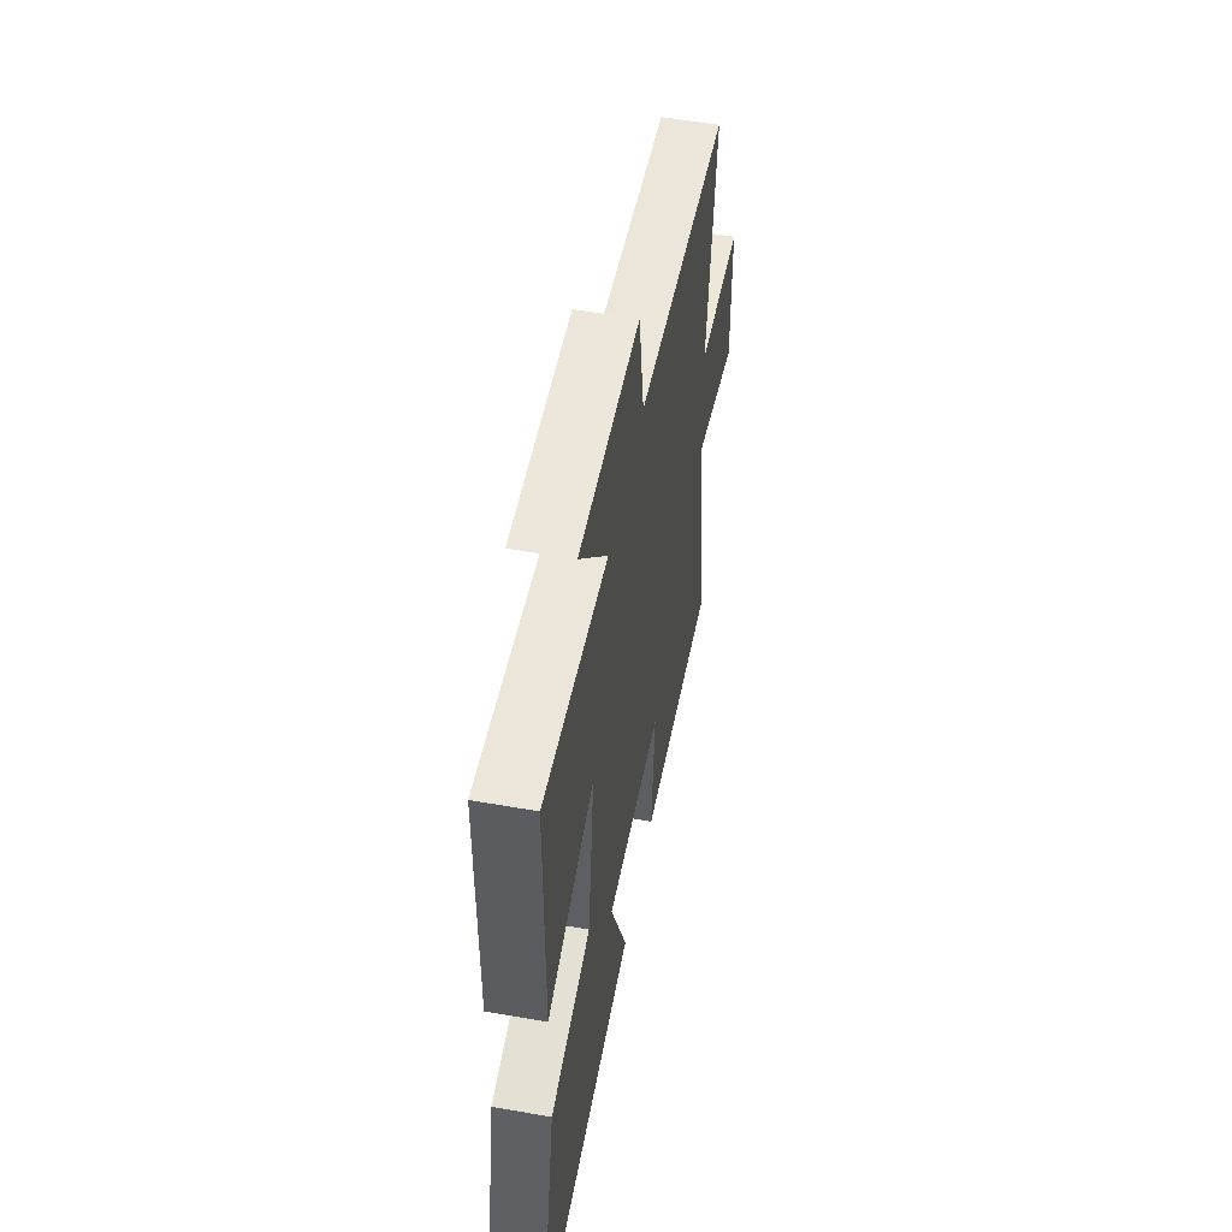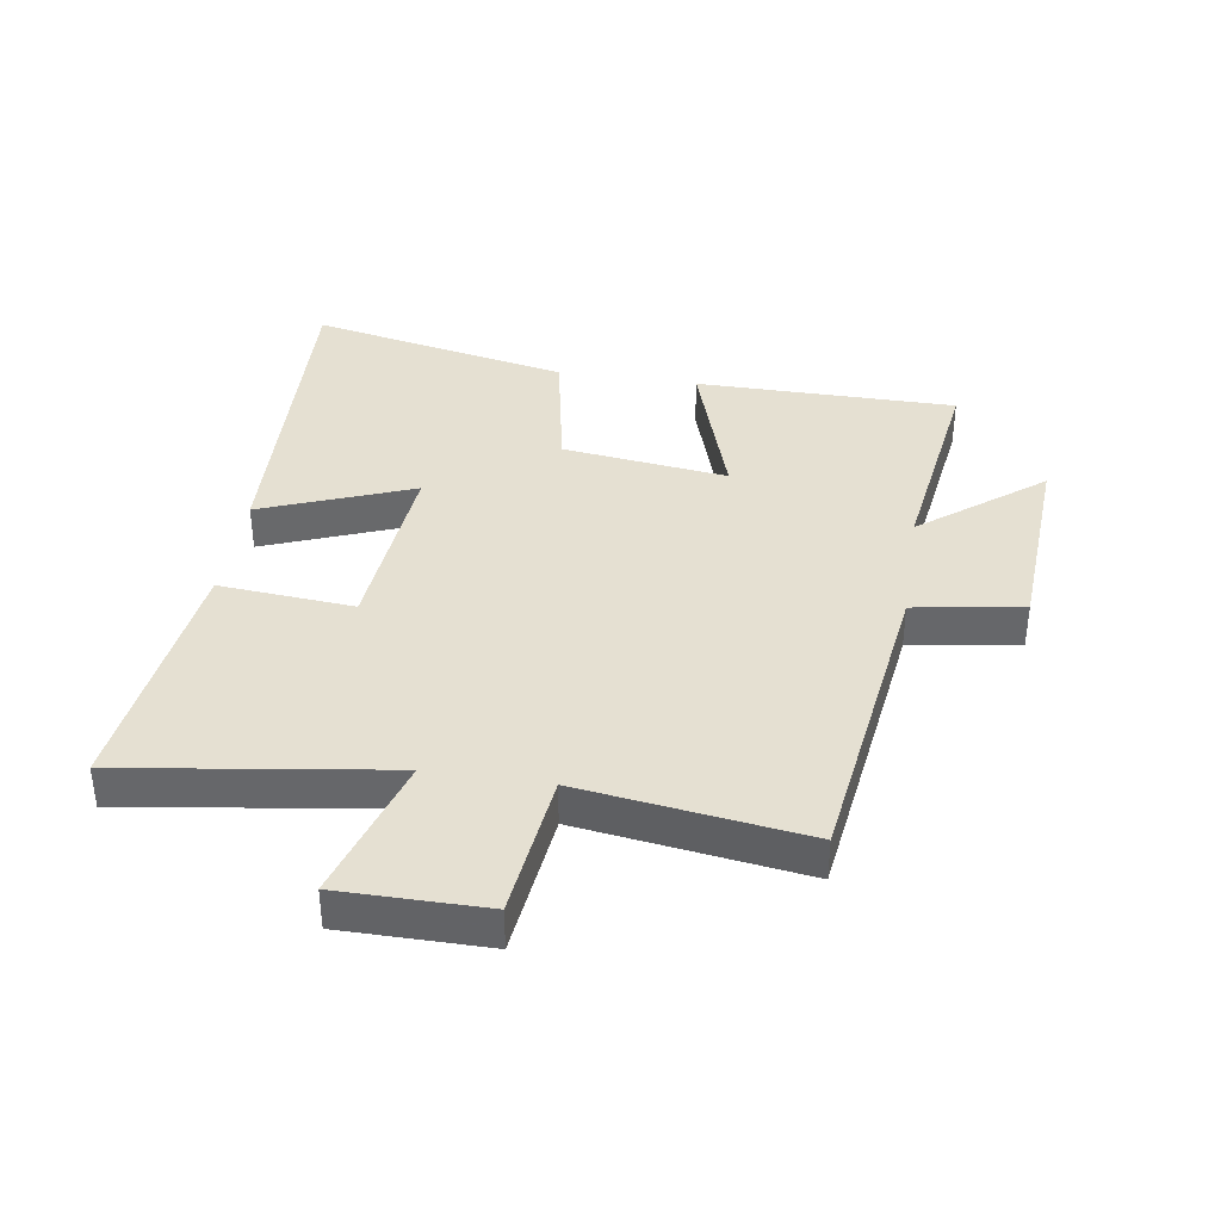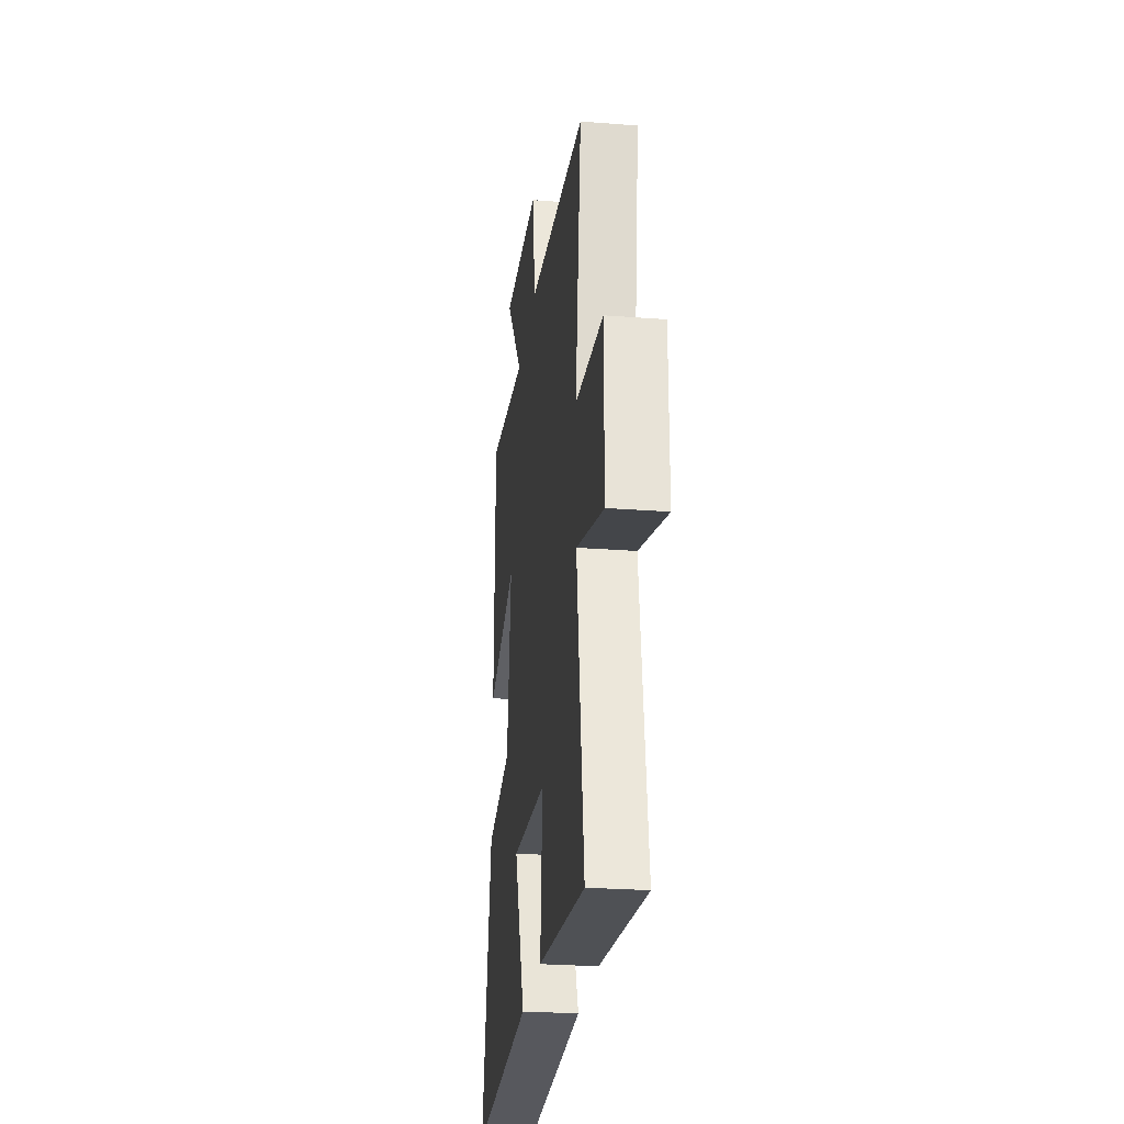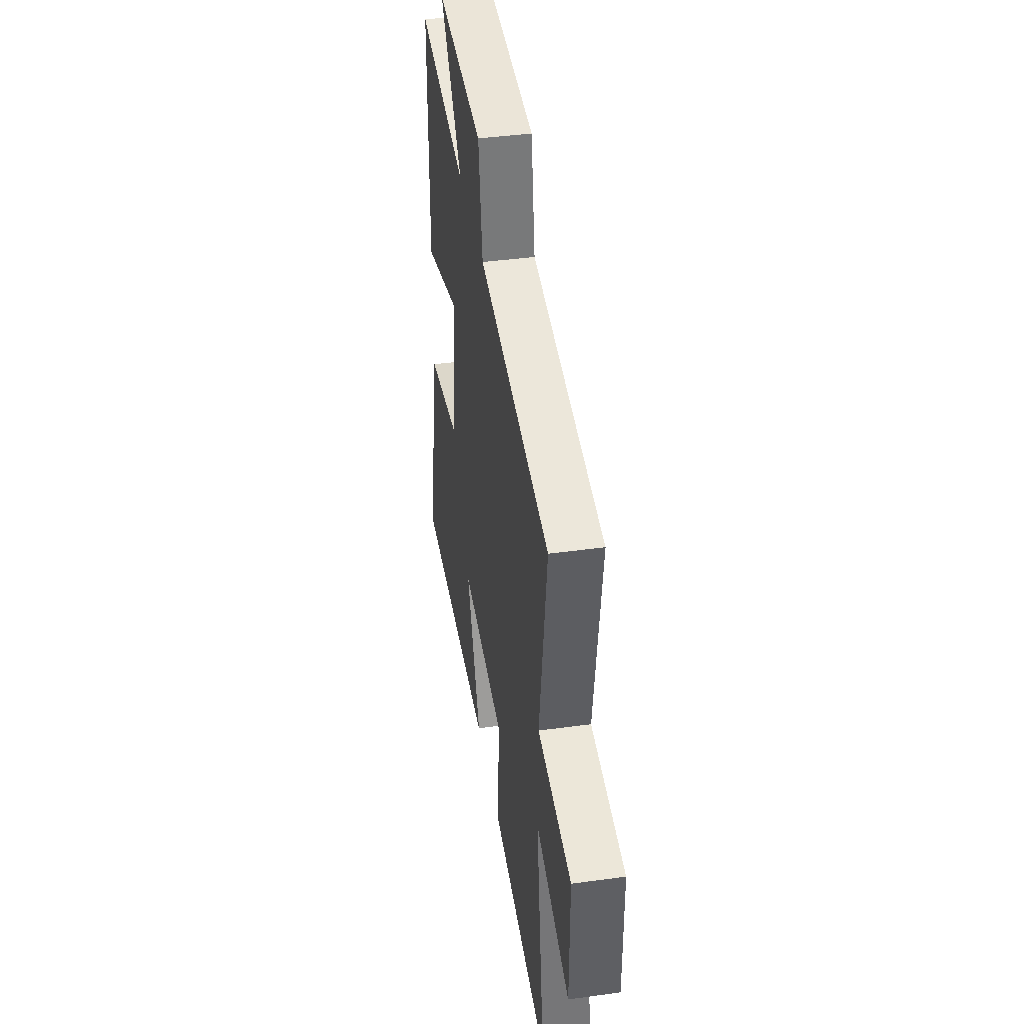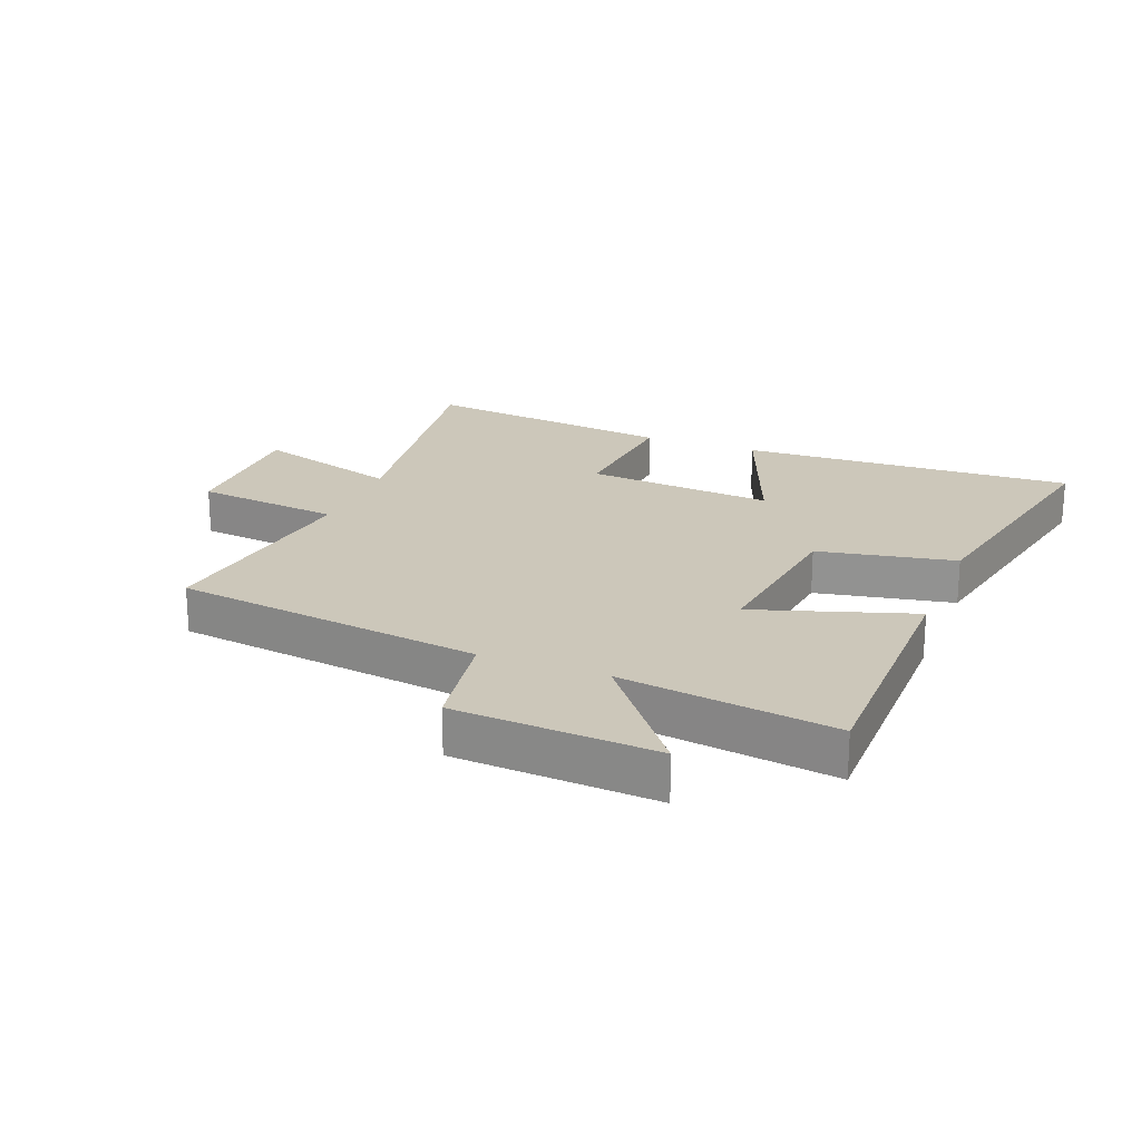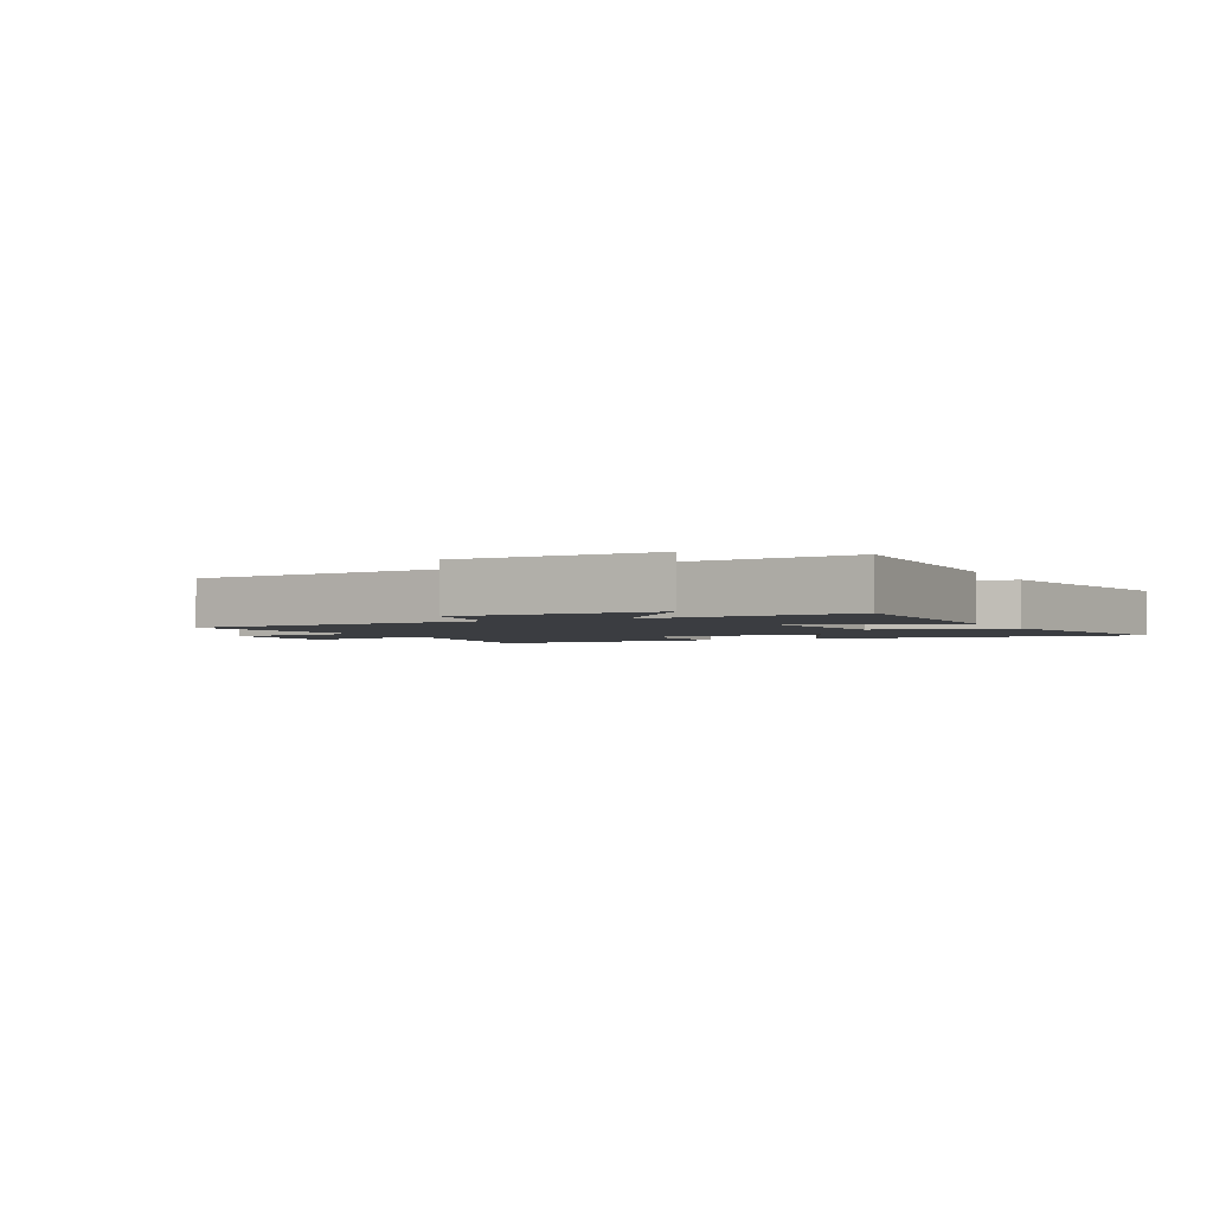
<metadata>
{"format":"obj","ext":"obj","renderer":"f3d","projection":"perspective","resolution":1024,"background":"white","views":[{"elev":54.3,"azim":100.7,"up":"+Z"},{"elev":37.8,"azim":-81.2,"up":"+Y"},{"elev":-26.5,"azim":-96.9,"up":"+Z"},{"elev":41.9,"azim":-99.4,"up":"+Z"},{"elev":21.5,"azim":21.5,"up":"+Y"},{"elev":-2.3,"azim":25.1,"up":"+Y"}]}
</metadata>
<code>
v -0.551 0.07 0.432
v -0.048 0.07 0.5
v -0.02 0.07 0.676
v 0.306 0.07 0.696
v 0.152 0.07 0.5
v 0.499 0.07 0.549
v 0.5 0.07 0.126
v 0.244 0.07 0.209
v 0.278 0.07 -0.059
v 0.5 0.07 -0.102
v 0.587 0.07 -0.524
v 0.043 0.07 -0.5
v 0.139 0.07 -0.255
v -0.167 0.07 -0.281
v -0.149 0.07 -0.5
v -0.562 0.07 -0.55
v -0.5 0.07 -0.121
v -0.738 0.07 -0.194
v -0.738 0.07 0.042
v -0.5 0.07 0.069
v -0.551 0 0.432
v -0.048 0 0.5
v -0.02 0 0.676
v 0.306 0 0.696
v 0.152 0 0.5
v 0.499 0 0.549
v 0.5 0 0.126
v 0.244 0 0.209
v 0.278 0 -0.059
v 0.5 0 -0.102
v 0.587 0 -0.524
v 0.043 0 -0.5
v 0.139 0 -0.255
v -0.167 0 -0.281
v -0.149 0 -0.5
v -0.562 0 -0.55
v -0.5 0 -0.121
v -0.738 0 -0.194
v -0.738 0 0.042
v -0.5 0 0.069
f 17 18 19 20
f 14 15 16 17
f 13 14 17 20
f 11 12 13
f 10 11 13
f 9 10 13
f 20 1 2
f 13 20 2
f 9 13 2
f 8 9 2
f 5 6 7 8
f 2 3 4 5
f 2 5 8
f 40 39 38 37
f 37 36 35 34
f 40 37 34 33
f 33 32 31
f 33 31 30
f 33 30 29
f 22 21 40
f 22 40 33
f 22 33 29
f 22 29 28
f 28 27 26 25
f 25 24 23 22
f 28 25 22
f 1 21 22 2
f 2 22 23 3
f 3 23 24 4
f 4 24 25 5
f 5 25 26 6
f 6 26 27 7
f 7 27 28 8
f 8 28 29 9
f 9 29 30 10
f 10 30 31 11
f 11 31 32 12
f 12 32 33 13
f 13 33 34 14
f 14 34 35 15
f 15 35 36 16
f 16 36 37 17
f 17 37 38 18
f 18 38 39 19
f 19 39 40 20
f 20 40 21 1

</code>
